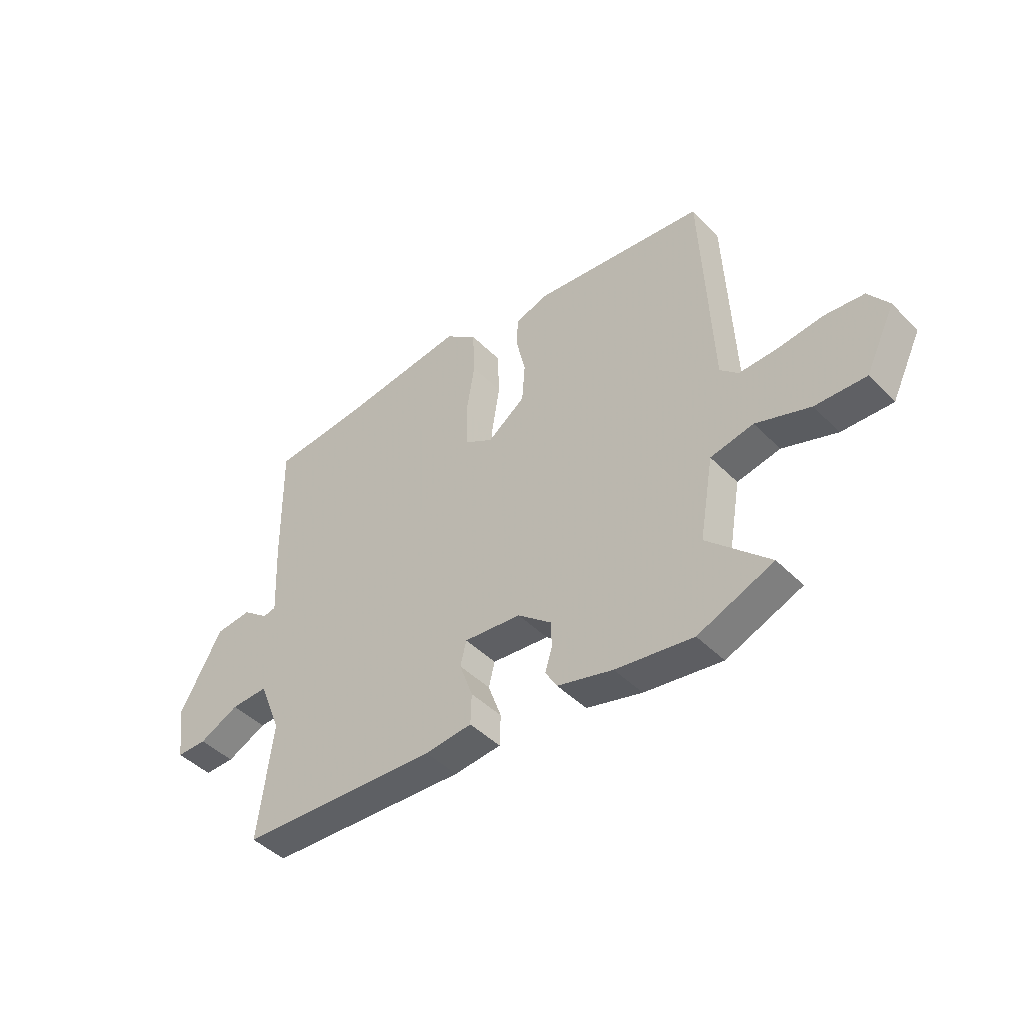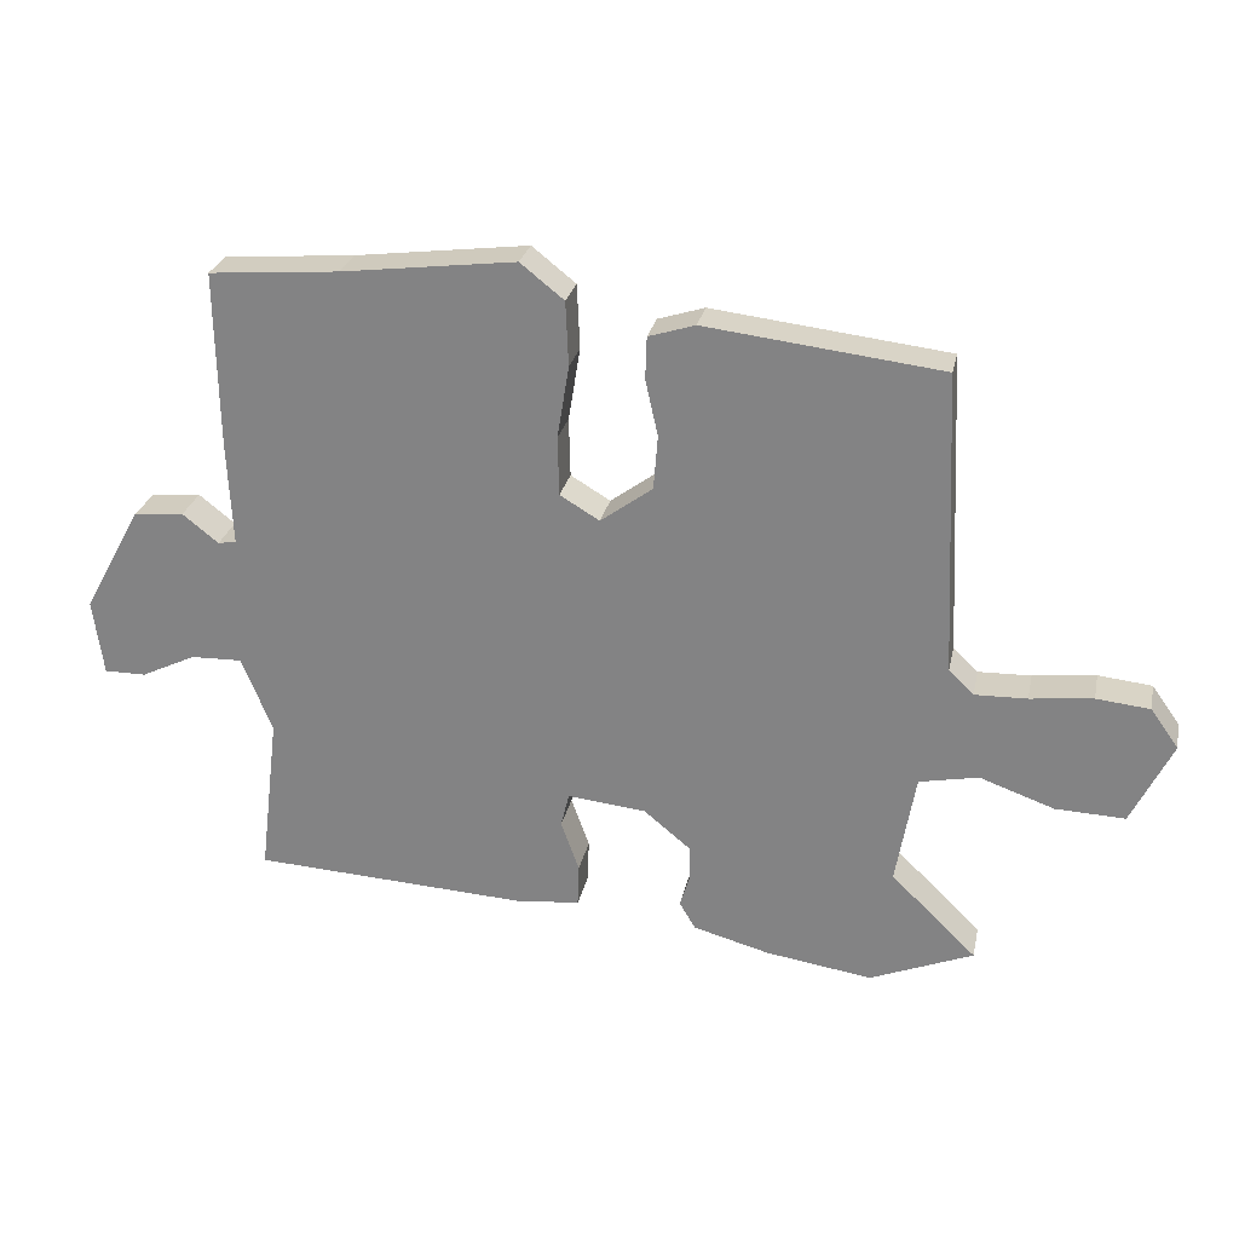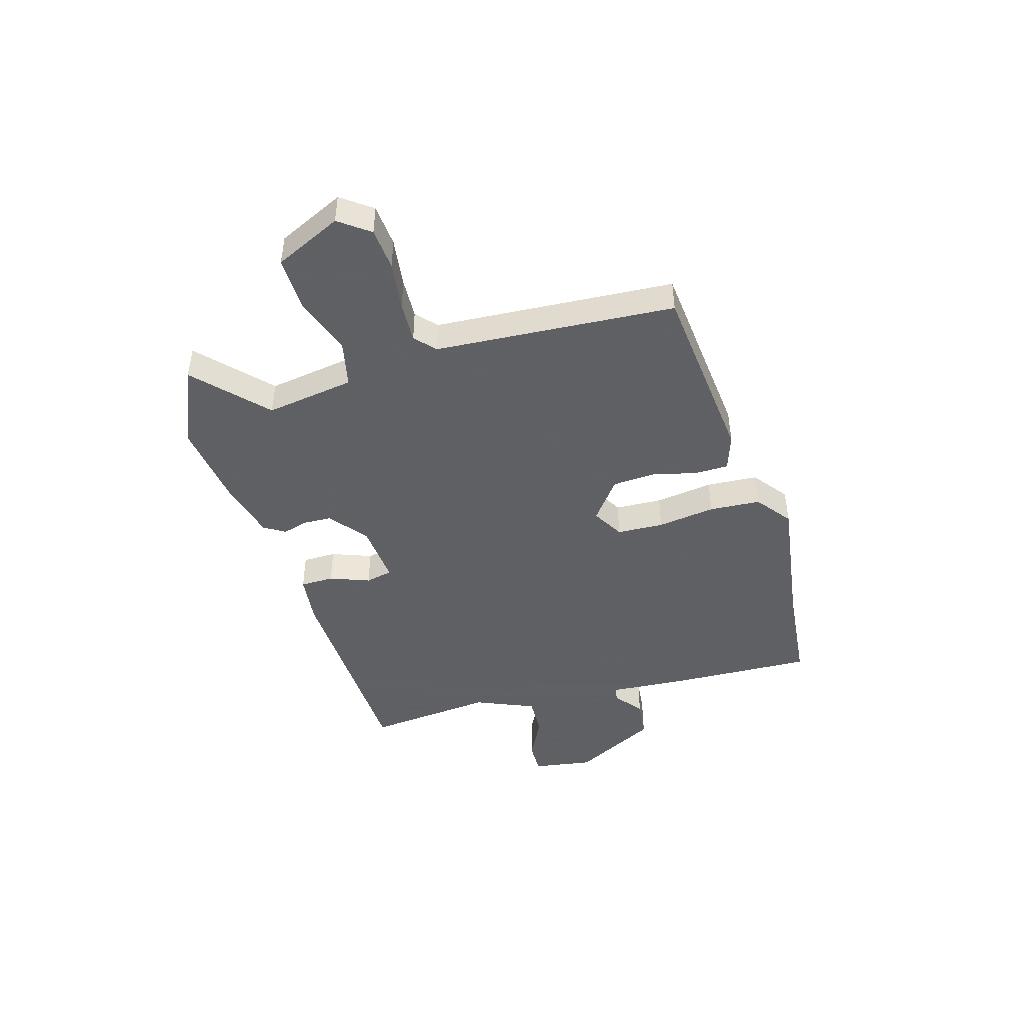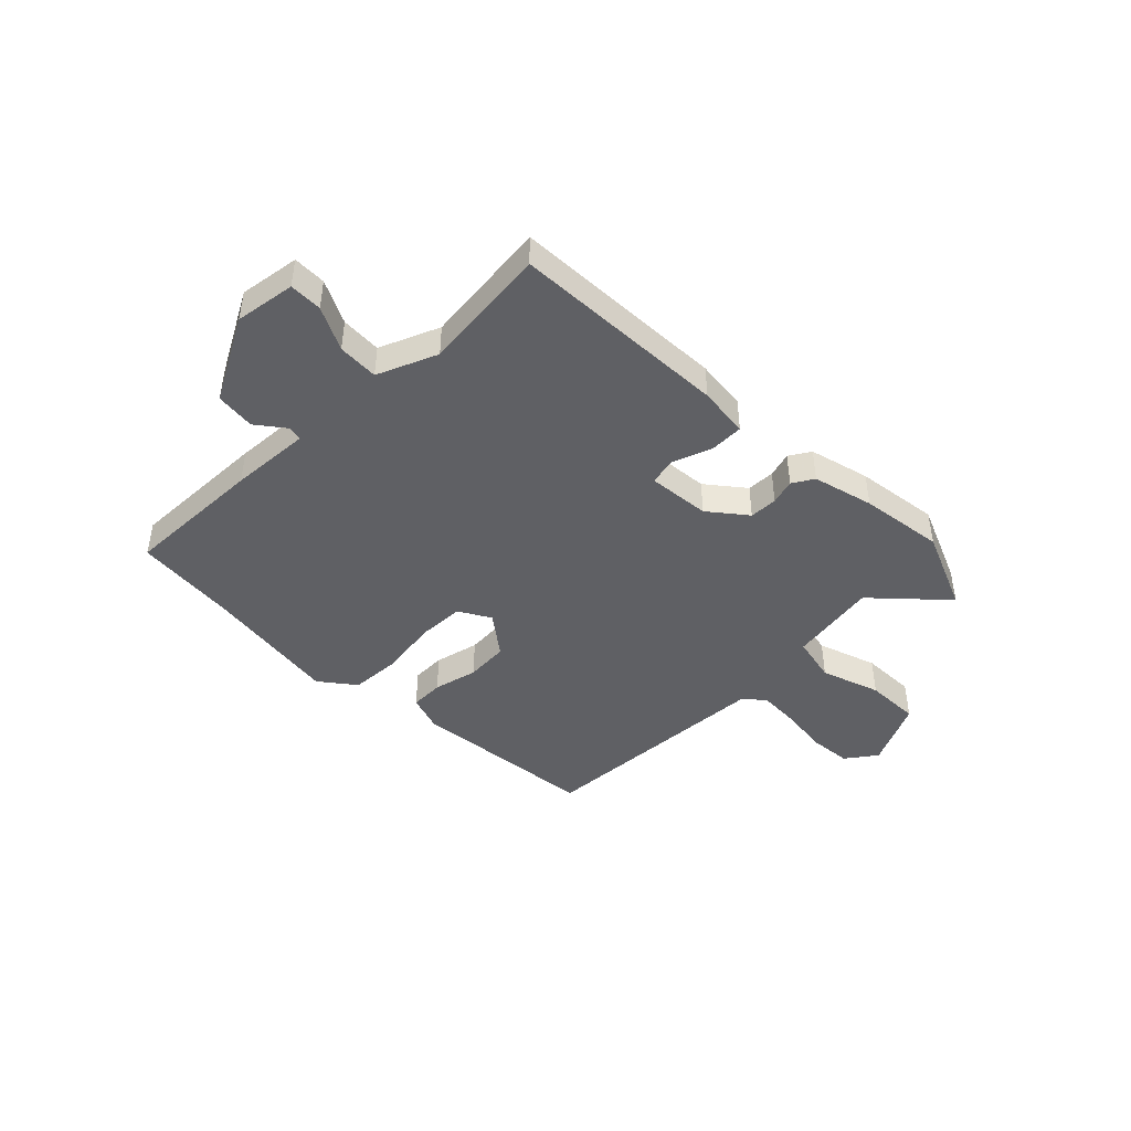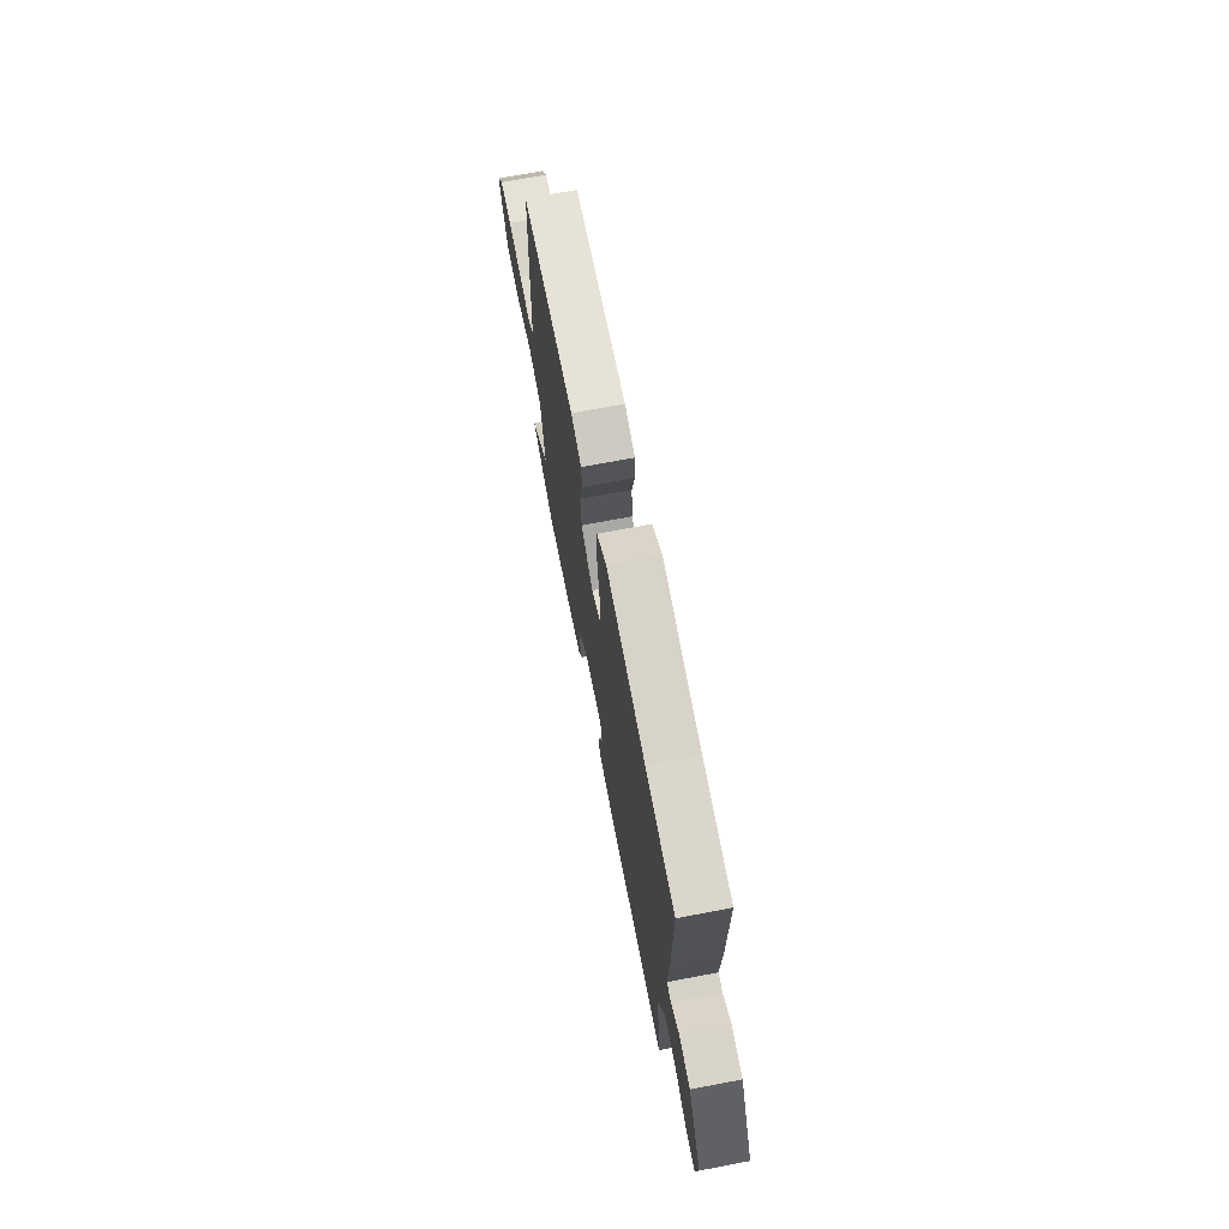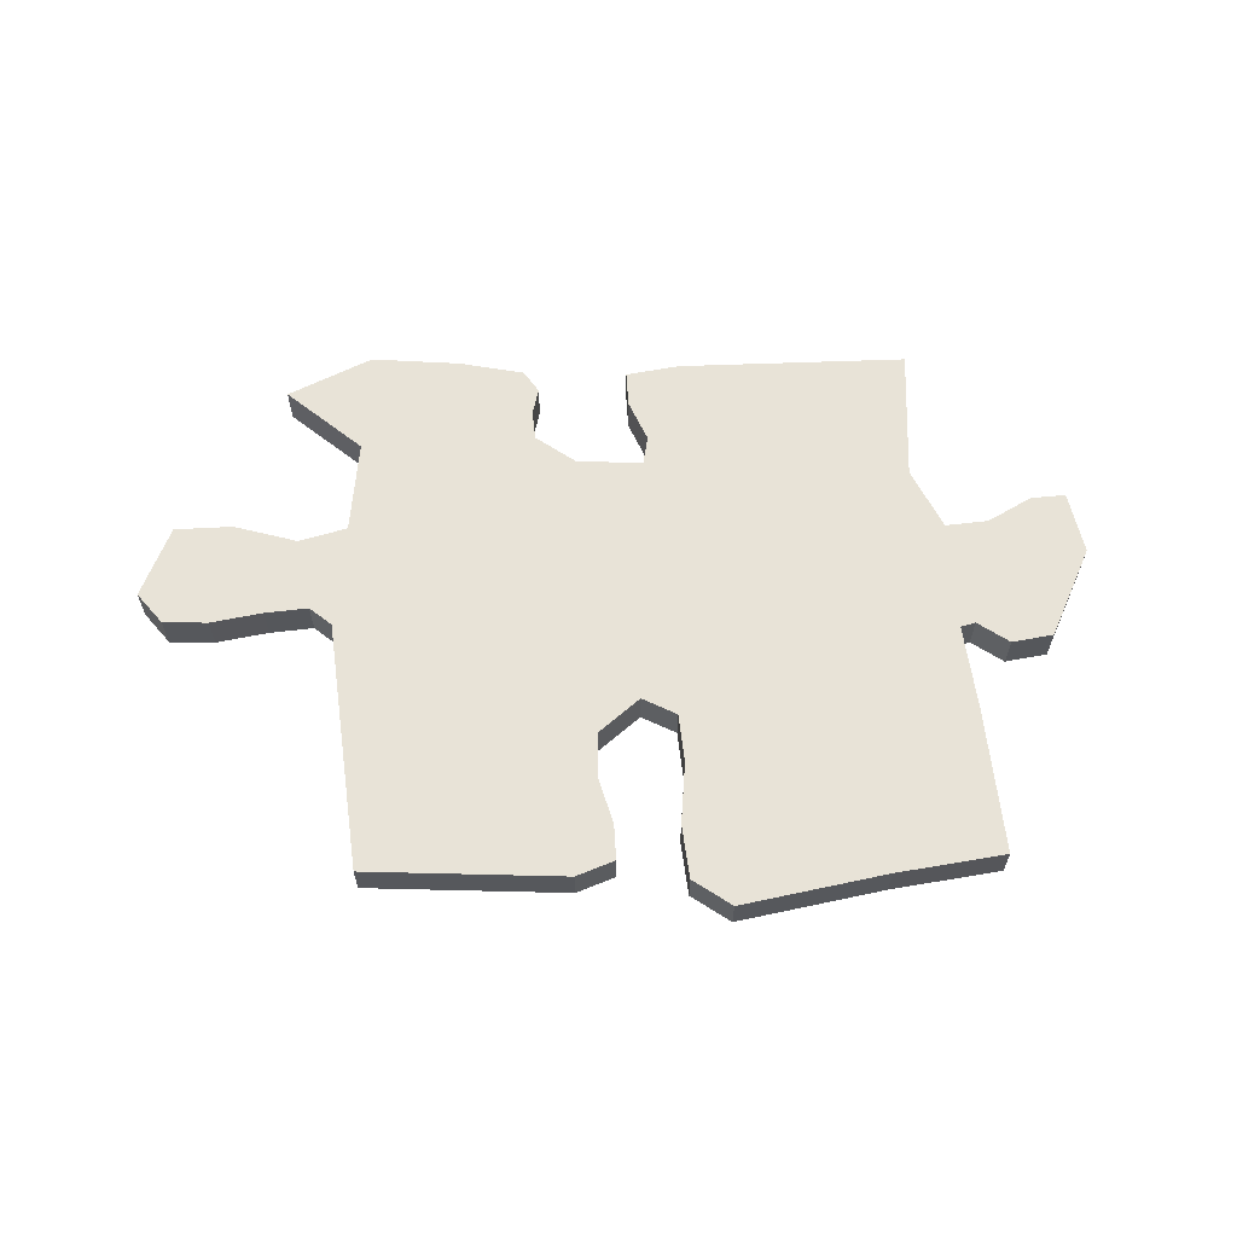
<metadata>
{"format":"obj","ext":"obj","renderer":"f3d","projection":"perspective","resolution":1024,"background":"white","views":[{"elev":-45.0,"azim":-139.0,"up":"+Z"},{"elev":26.5,"azim":-168.2,"up":"+Z"},{"elev":-45.3,"azim":-74.8,"up":"+Y"},{"elev":-44.7,"azim":134.0,"up":"+Y"},{"elev":69.7,"azim":79.2,"up":"+Z"},{"elev":61.8,"azim":-5.3,"up":"+Y"}]}
</metadata>
<code>
v 0.49 0.07 -0.438
v 0.094 0.07 -0.46
v 0.001 0.07 -0.451
v -0.001 0.07 -0.39
v 0.025 0.07 -0.317
v 0.013 0.07 -0.268
v -0.1 0.07 -0.28
v -0.167 0.07 -0.335
v -0.168 0.07 -0.386
v -0.154 0.07 -0.432
v -0.177 0.07 -0.471
v -0.287 0.07 -0.501
v -0.44 0.07 -0.524
v -0.589 0.07 -0.464
v -0.466 0.07 -0.345
v -0.494 0.07 -0.184
v -0.579 0.07 -0.167
v -0.686 0.07 -0.205
v -0.786 0.07 -0.209
v -0.845 0.07 -0.089
v -0.805 0.07 -0.033
v -0.728 0.07 -0.025
v -0.638 0.07 -0.035
v -0.563 0.07 -0.037
v -0.527 0.07 -0.003
v -0.507 0.07 0.434
v -0.167 0.07 0.474
v -0.1 0.07 0.453
v -0.098 0.07 0.392
v -0.116 0.07 0.311
v -0.11 0.07 0.233
v -0.035 0.07 0.178
v 0.022 0.07 0.212
v 0.024 0.07 0.297
v 0.007 0.07 0.402
v 0.011 0.07 0.495
v 0.074 0.07 0.545
v 0.324 0.07 0.514
v 0.511 0.07 0.499
v 0.507 0.07 0.243
v 0.5 0.07 0.096
v 0.526 0.07 0.091
v 0.578 0.07 0.132
v 0.65 0.07 0.125
v 0.734 0.07 -0.027
v 0.719 0.07 -0.137
v 0.659 0.07 -0.137
v 0.58 0.07 -0.099
v 0.506 0.07 -0.097
v 0.462 0.07 -0.206
v 0.49 0 -0.438
v 0.094 0 -0.46
v 0.001 0 -0.451
v -0.001 0 -0.39
v 0.025 0 -0.317
v 0.013 0 -0.268
v -0.1 0 -0.28
v -0.167 0 -0.335
v -0.168 0 -0.386
v -0.154 0 -0.432
v -0.177 0 -0.471
v -0.287 0 -0.501
v -0.44 0 -0.524
v -0.589 0 -0.464
v -0.466 0 -0.345
v -0.494 0 -0.184
v -0.579 0 -0.167
v -0.686 0 -0.205
v -0.786 0 -0.209
v -0.845 0 -0.089
v -0.805 0 -0.033
v -0.728 0 -0.025
v -0.638 0 -0.035
v -0.563 0 -0.037
v -0.527 0 -0.003
v -0.507 0 0.434
v -0.167 0 0.474
v -0.1 0 0.453
v -0.098 0 0.392
v -0.116 0 0.311
v -0.11 0 0.233
v -0.035 0 0.178
v 0.022 0 0.212
v 0.024 0 0.297
v 0.007 0 0.402
v 0.011 0 0.495
v 0.074 0 0.545
v 0.324 0 0.514
v 0.511 0 0.499
v 0.507 0 0.243
v 0.5 0 0.096
v 0.526 0 0.091
v 0.578 0 0.132
v 0.65 0 0.125
v 0.734 0 -0.027
v 0.719 0 -0.137
v 0.659 0 -0.137
v 0.58 0 -0.099
v 0.506 0 -0.097
v 0.462 0 -0.206
f 45 46 47 48
f 45 48 49
f 42 43 44 45
f 41 42 45 49
f 38 39 40 41
f 38 41 49 50
f 34 35 36 37
f 33 34 37 38
f 27 28 29 30
f 25 26 27 30
f 24 25 30 31
f 20 21 22 23
f 20 23 24
f 17 18 19 20
f 16 17 20 24
f 12 13 14 15
f 12 15 16
f 9 10 11 12
f 8 9 12 16
f 7 8 16 24
f 2 3 4 5
f 2 5 6
f 1 2 6
f 33 38 50 1
f 7 24 31 32
f 6 7 32 33
f 1 6 33
f 98 97 96 95
f 99 98 95
f 95 94 93 92
f 99 95 92 91
f 91 90 89 88
f 100 99 91 88
f 87 86 85 84
f 88 87 84 83
f 80 79 78 77
f 80 77 76 75
f 81 80 75 74
f 73 72 71 70
f 74 73 70
f 70 69 68 67
f 74 70 67 66
f 65 64 63 62
f 66 65 62
f 62 61 60 59
f 66 62 59 58
f 74 66 58 57
f 55 54 53 52
f 56 55 52
f 56 52 51
f 51 100 88 83
f 82 81 74 57
f 83 82 57 56
f 83 56 51
f 1 51 52 2
f 2 52 53 3
f 3 53 54 4
f 4 54 55 5
f 5 55 56 6
f 6 56 57 7
f 7 57 58 8
f 8 58 59 9
f 9 59 60 10
f 10 60 61 11
f 11 61 62 12
f 12 62 63 13
f 13 63 64 14
f 14 64 65 15
f 15 65 66 16
f 16 66 67 17
f 17 67 68 18
f 18 68 69 19
f 19 69 70 20
f 20 70 71 21
f 21 71 72 22
f 22 72 73 23
f 23 73 74 24
f 24 74 75 25
f 25 75 76 26
f 26 76 77 27
f 27 77 78 28
f 28 78 79 29
f 29 79 80 30
f 30 80 81 31
f 31 81 82 32
f 32 82 83 33
f 33 83 84 34
f 34 84 85 35
f 35 85 86 36
f 36 86 87 37
f 37 87 88 38
f 38 88 89 39
f 39 89 90 40
f 40 90 91 41
f 41 91 92 42
f 42 92 93 43
f 43 93 94 44
f 44 94 95 45
f 45 95 96 46
f 46 96 97 47
f 47 97 98 48
f 48 98 99 49
f 49 99 100 50
f 50 100 51 1

</code>
